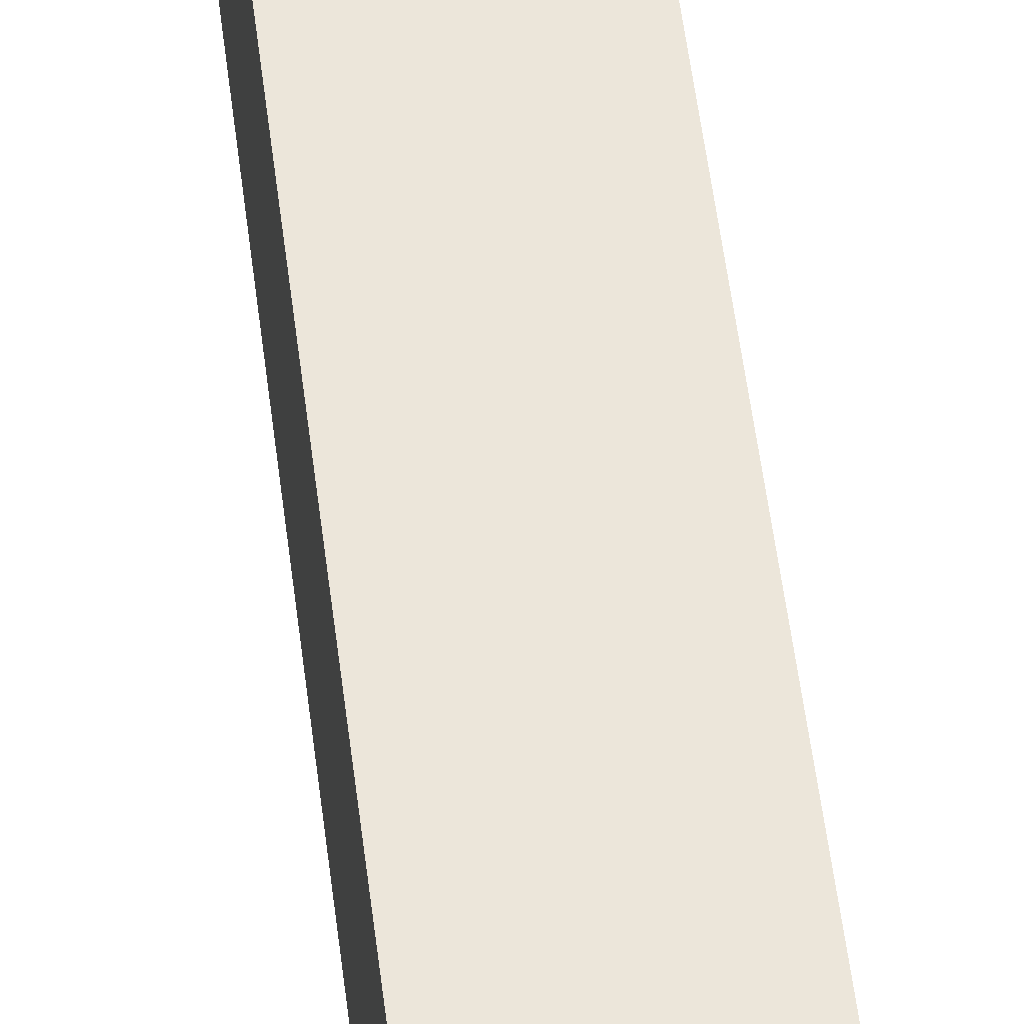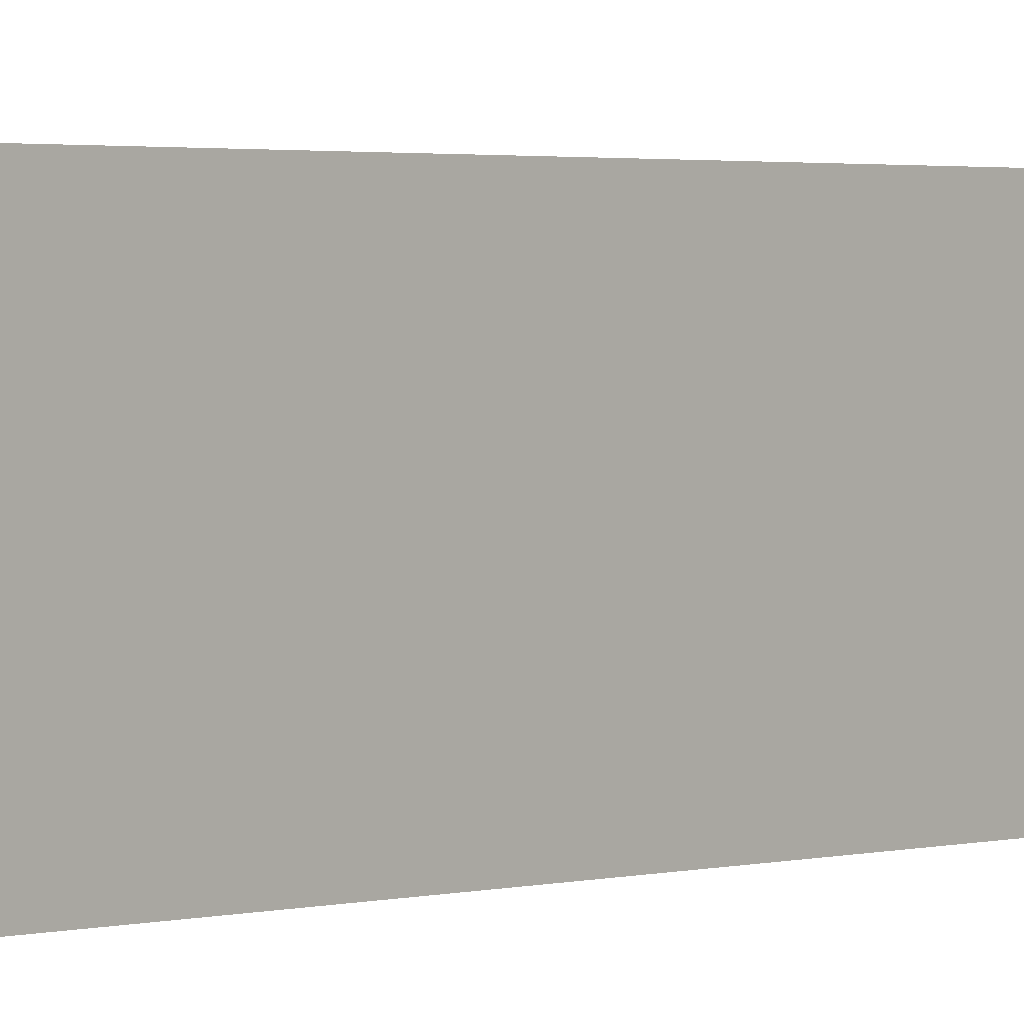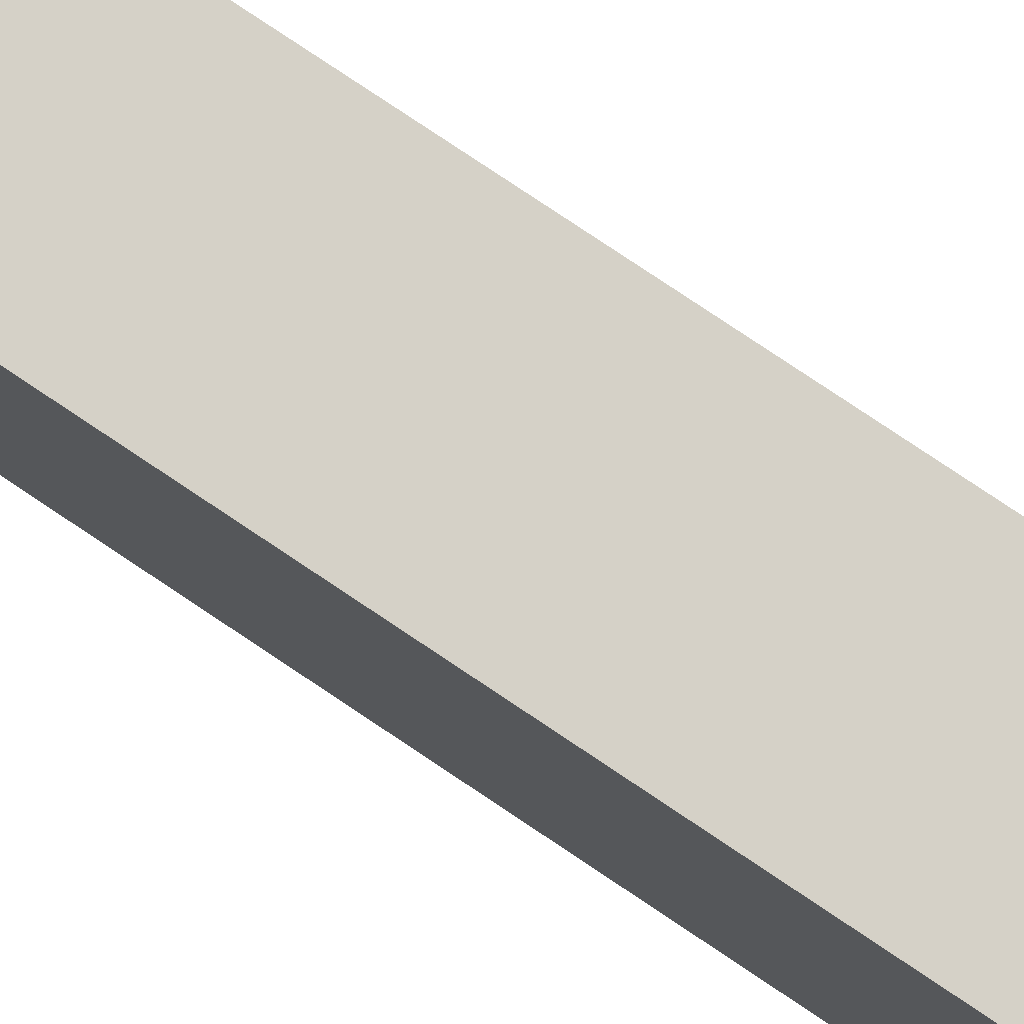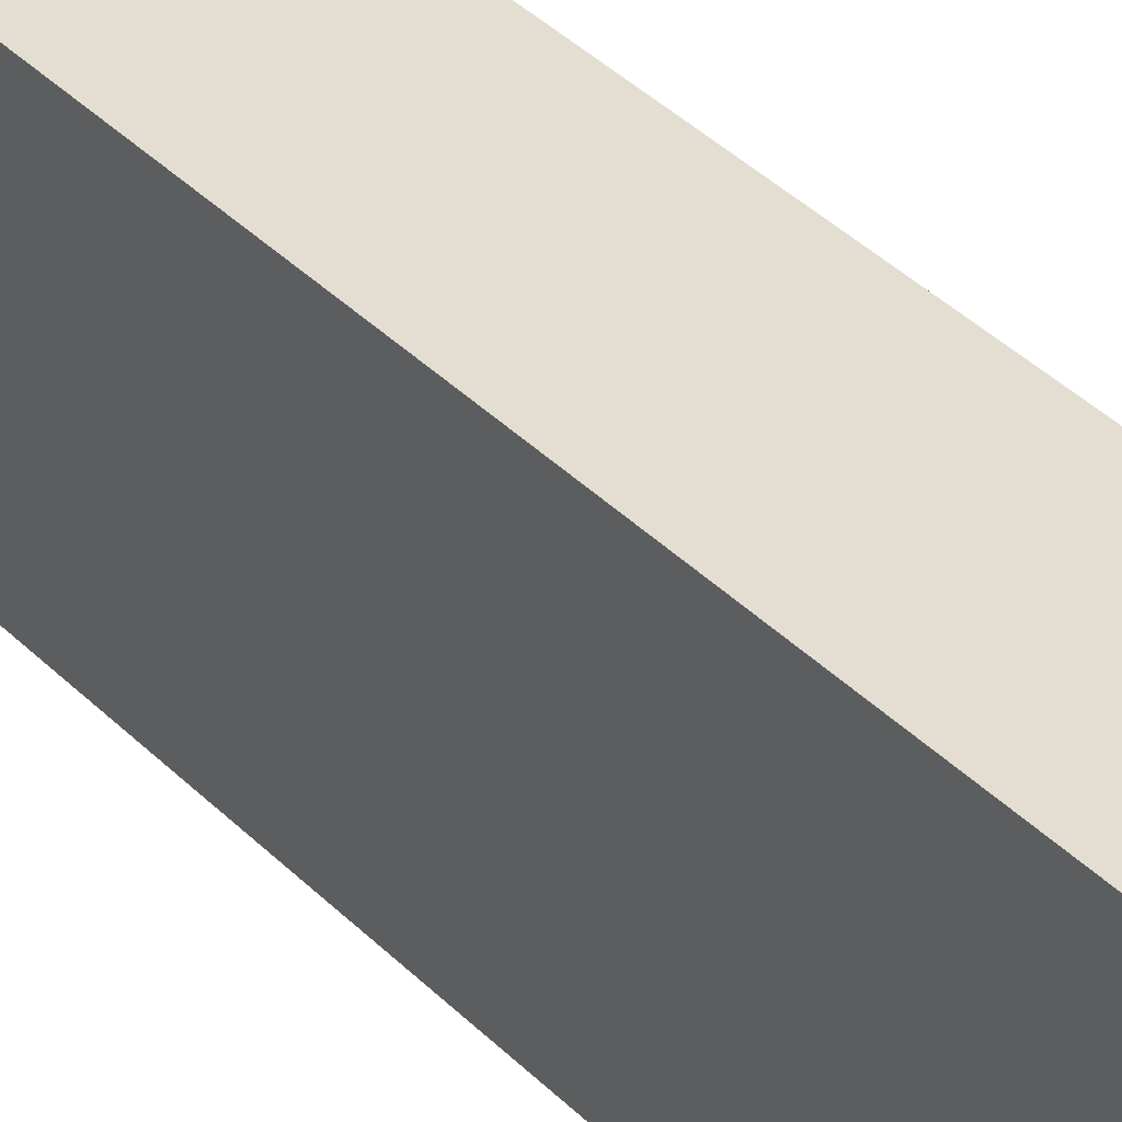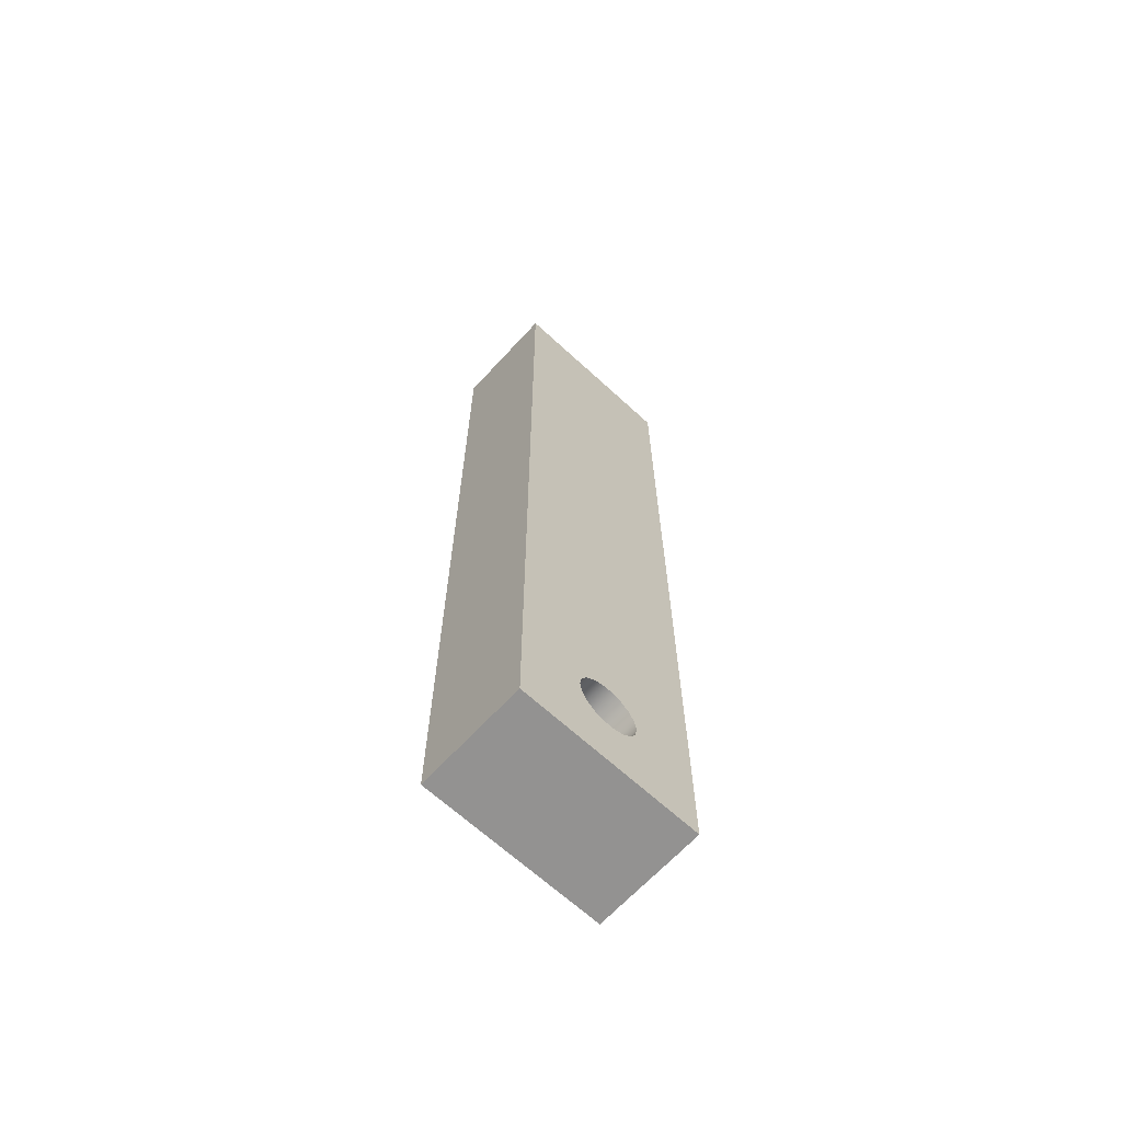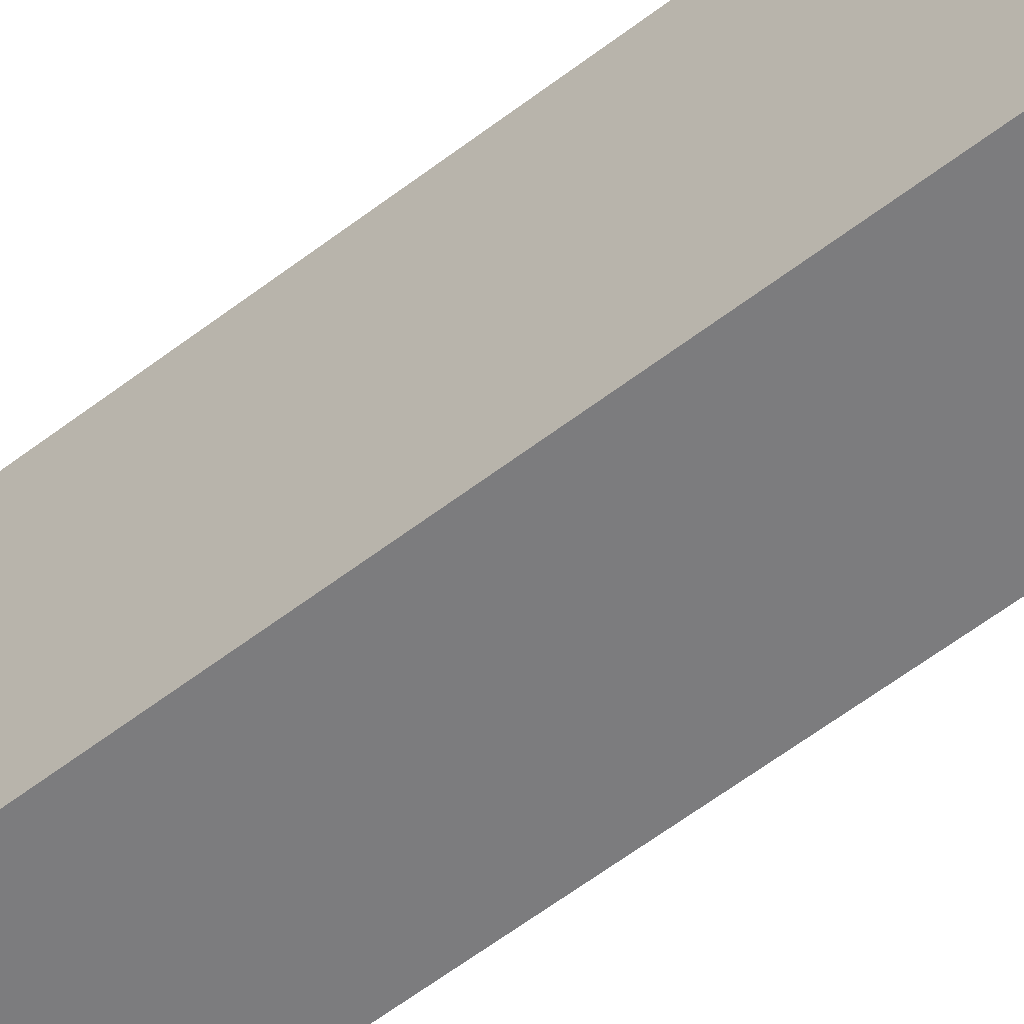
<metadata>
{"format":"obj","ext":"obj","renderer":"f3d","projection":"perspective","resolution":1024,"background":"white","views":[{"elev":54.5,"azim":173.0,"up":"+Z"},{"elev":1.7,"azim":40.6,"up":"+Z"},{"elev":78.9,"azim":-56.2,"up":"+Z"},{"elev":36.0,"azim":-37.3,"up":"+Z"},{"elev":-66.4,"azim":47.3,"up":"+Y"},{"elev":-58.9,"azim":128.4,"up":"+Z"}]}
</metadata>
<code>
v 0.43 -2.717 -2.18
v 0.43 -2.683 -2.174
v 0.43 -2.653 -2.157
v 0.43 -2.631 -2.13
v 0.43 -2.619 -2.097
v 0.43 -2.619 -2.063
v 0.43 -2.631 -2.03
v 0.43 -2.653 -2.003
v 0.43 -2.683 -1.986
v 0.43 -2.717 -1.98
v 0.43 -2.751 -1.986
v 0.43 -2.781 -2.003
v 0.43 -2.804 -2.03
v 0.43 -2.816 -2.063
v 0.43 -2.816 -2.097
v 0.43 -2.804 -2.13
v 0.43 -2.781 -2.157
v 0.43 -2.751 -2.174
v 0.07 -2.717 -2.18
v 0.07 -2.751 -2.174
v 0.07 -2.781 -2.157
v 0.07 -2.804 -2.13
v 0.07 -2.816 -2.097
v 0.07 -2.816 -2.063
v 0.07 -2.804 -2.03
v 0.07 -2.781 -2.003
v 0.07 -2.751 -1.986
v 0.07 -2.717 -1.98
v 0.07 -2.683 -1.986
v 0.07 -2.653 -2.003
v 0.07 -2.631 -2.03
v 0.07 -2.619 -2.063
v 0.07 -2.619 -2.097
v 0.07 -2.631 -2.13
v 0.07 -2.653 -2.157
v 0.07 -2.683 -2.174
v 0.43 -2.717 -2.18
v 0.07 -2.717 -2.18
v 0.07 -2.717 -2.18
v 0.07 -2.683 -2.174
v 0.07 -2.653 -2.157
v 0.07 -2.631 -2.13
v 0.07 -2.619 -2.097
v 0.07 -2.619 -2.063
v 0.07 -2.631 -2.03
v 0.07 -2.653 -2.003
v 0.07 -2.683 -1.986
v 0.07 -2.717 -1.98
v 0.07 -2.751 -1.986
v 0.07 -2.781 -2.003
v 0.07 -2.804 -2.03
v 0.07 -2.816 -2.063
v 0.07 -2.816 -2.097
v 0.07 -2.804 -2.13
v 0.07 -2.781 -2.157
v 0.07 -2.751 -2.174
v 0.07 -3.006 -1.78
v 0.07 0.04977 -1.78
v 0.07 0.04977 -2.38
v 0.07 -3.006 -2.38
v 0.07 0.04977 -1.78
v 0.43 0.04977 -1.78
v 0.43 0.04977 -2.38
v 0.07 0.04977 -2.38
v 0.07 0.04977 -2.38
v 0.43 0.04977 -2.38
v 0.43 -3.006 -2.38
v 0.07 -3.006 -2.38
v 0.07 -3.006 -2.38
v 0.43 -3.006 -2.38
v 0.43 -3.006 -1.78
v 0.07 -3.006 -1.78
v 0.07 -3.006 -1.78
v 0.43 -3.006 -1.78
v 0.43 0.04977 -1.78
v 0.07 0.04977 -1.78
v 0.43 -2.717 -2.18
v 0.43 -2.751 -2.174
v 0.43 -2.781 -2.157
v 0.43 -2.804 -2.13
v 0.43 -2.816 -2.097
v 0.43 -2.816 -2.063
v 0.43 -2.804 -2.03
v 0.43 -2.781 -2.003
v 0.43 -2.751 -1.986
v 0.43 -2.717 -1.98
v 0.43 -2.683 -1.986
v 0.43 -2.653 -2.003
v 0.43 -2.631 -2.03
v 0.43 -2.619 -2.063
v 0.43 -2.619 -2.097
v 0.43 -2.631 -2.13
v 0.43 -2.653 -2.157
v 0.43 -2.683 -2.174
v 0.43 0.04977 -1.78
v 0.43 -3.006 -1.78
v 0.43 -3.006 -2.38
v 0.43 0.04977 -2.38
g a0b9d412-e303-11ea-90eb-54bf646e7e1f
f 2 36 1
f 1 36 38
f 37 19 18
f 18 19 20
f 18 20 17
f 17 20 21
f 17 21 16
f 16 21 22
f 16 22 15
f 15 22 23
f 15 23 14
f 14 23 24
f 14 24 13
f 13 24 25
f 13 25 12
f 12 25 26
f 12 26 11
f 11 26 27
f 11 27 10
f 10 27 28
f 10 28 9
f 9 28 29
f 9 29 8
f 8 29 30
f 8 30 7
f 7 30 31
f 7 31 6
f 6 31 32
f 6 32 5
f 5 32 33
f 5 33 4
f 4 33 34
f 4 34 3
f 3 34 35
f 3 35 2
f 2 35 36
g a03fc294-e303-11ea-a5b0-54bf646e7e1f
f 56 39 60
f 60 39 40
f 60 40 59
f 59 40 41
f 59 41 42
f 42 43 59
f 59 43 44
f 59 44 58
f 58 44 45
f 58 45 46
f 46 47 58
f 58 47 57
f 57 47 48
f 57 48 49
f 49 50 57
f 57 50 51
f 57 51 52
f 52 53 57
f 57 53 60
f 60 53 54
f 60 54 55
f 55 56 60
g a04010b4-e303-11ea-9e84-54bf646e7e1f
f 62 63 61
f 61 63 64
g a040ad12-e303-11ea-8cf4-54bf646e7e1f
f 66 67 65
f 65 67 68
g a040fb36-e303-11ea-b753-54bf646e7e1f
f 70 71 69
f 69 71 72
g a041705e-e303-11ea-b440-54bf646e7e1f
f 74 75 73
f 73 75 76
g a041e58c-e303-11ea-86b5-54bf646e7e1f
f 94 77 97
f 97 77 78
f 97 78 79
f 79 80 97
f 97 80 81
f 97 81 82
f 97 82 96
f 96 82 83
f 96 83 84
f 84 85 96
f 96 85 86
f 96 86 87
f 96 87 95
f 95 87 88
f 95 88 89
f 89 90 95
f 95 90 91
f 95 91 98
f 98 91 92
f 98 92 93
f 93 94 98
f 98 94 97

</code>
